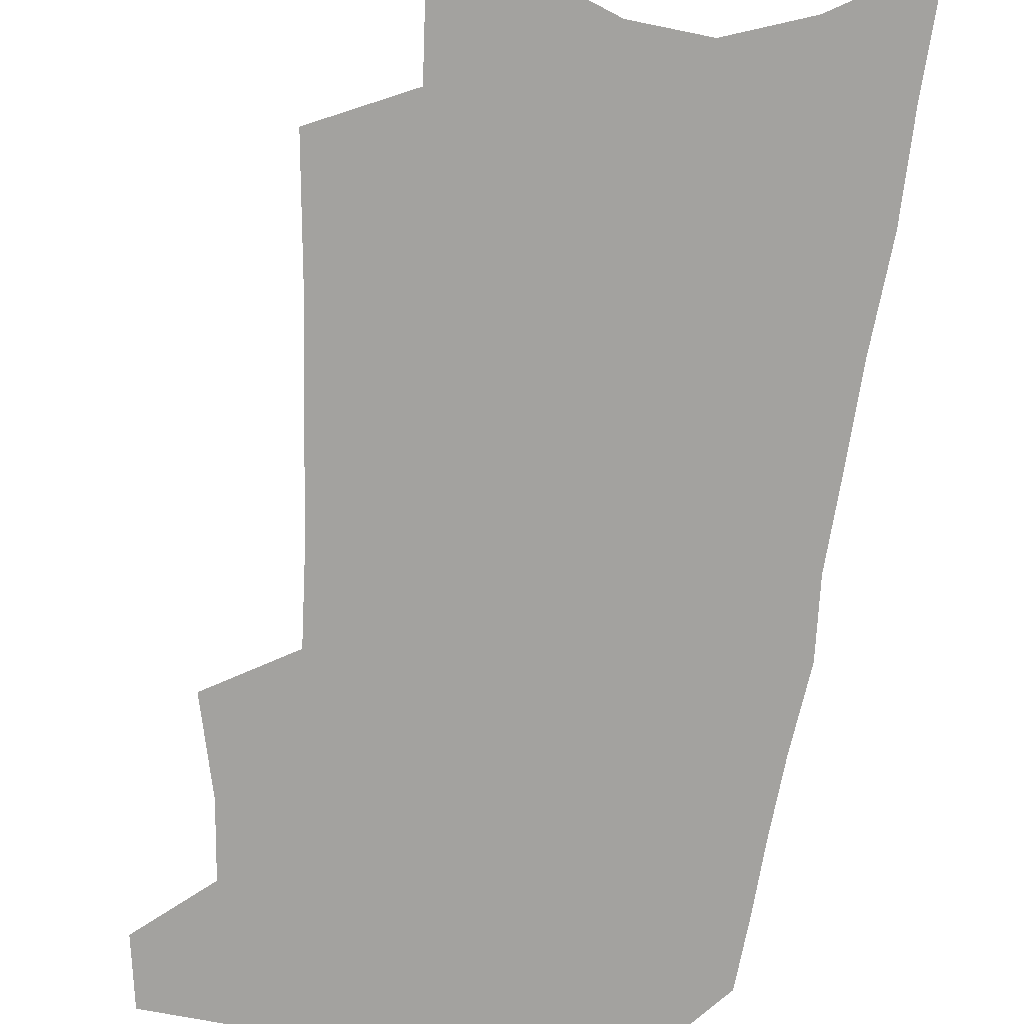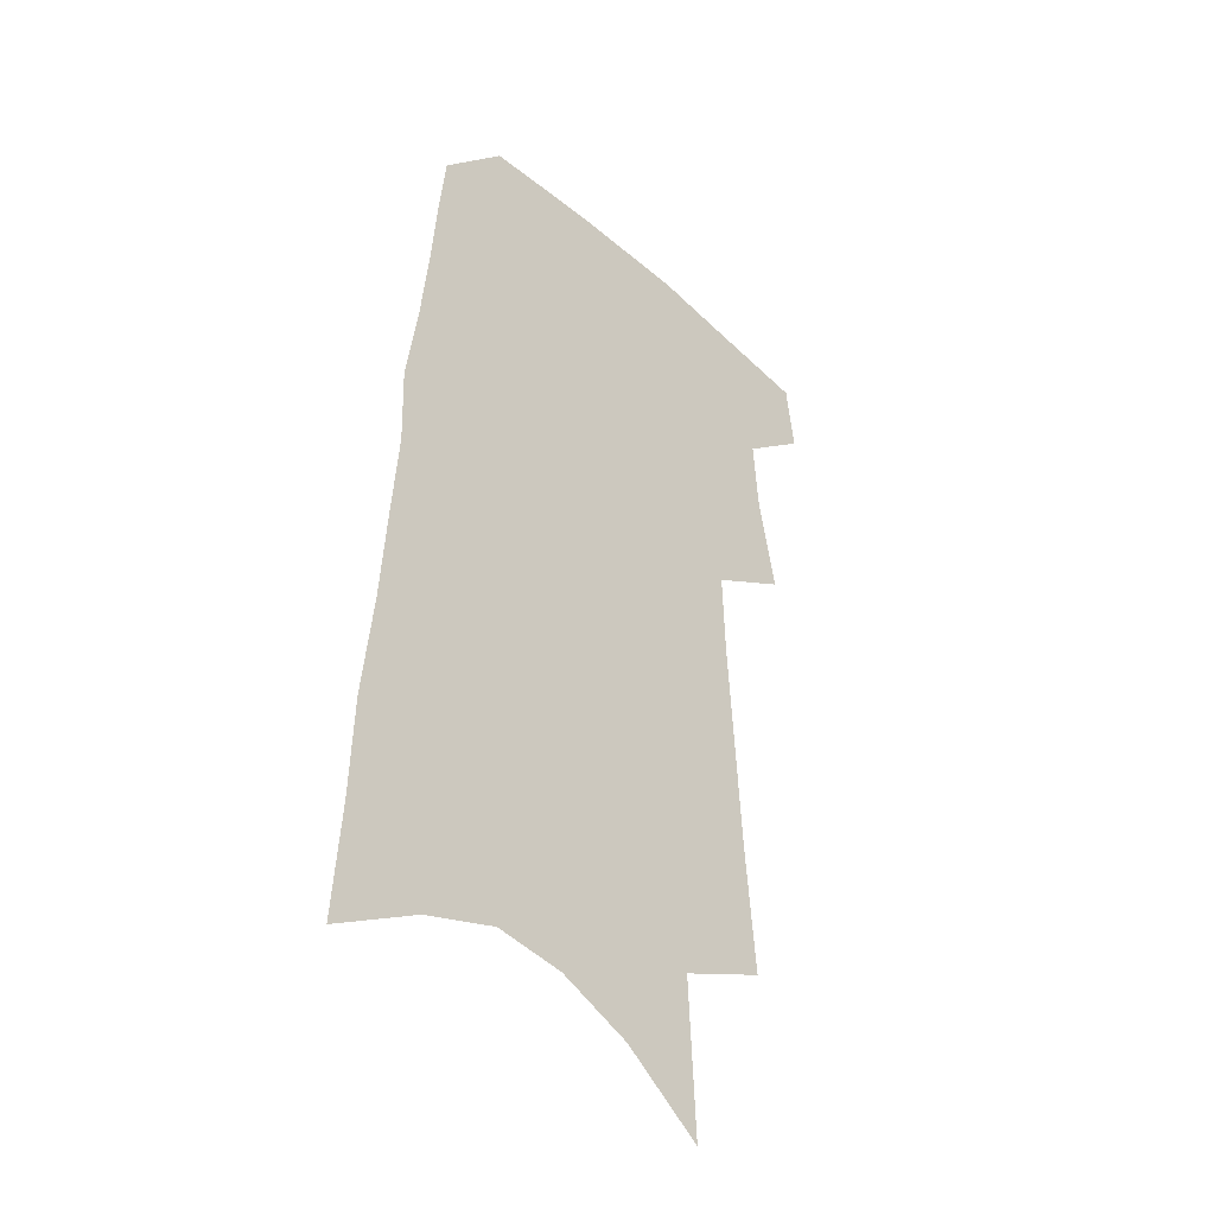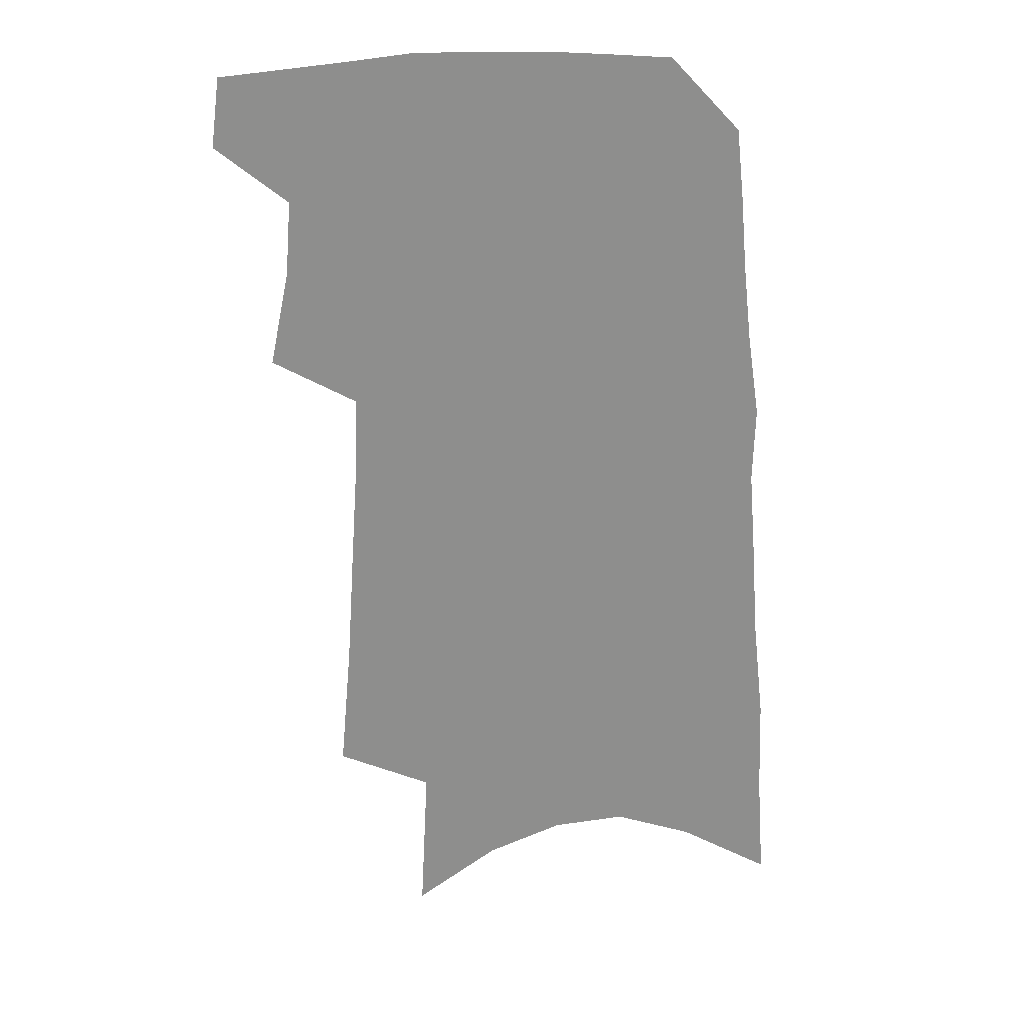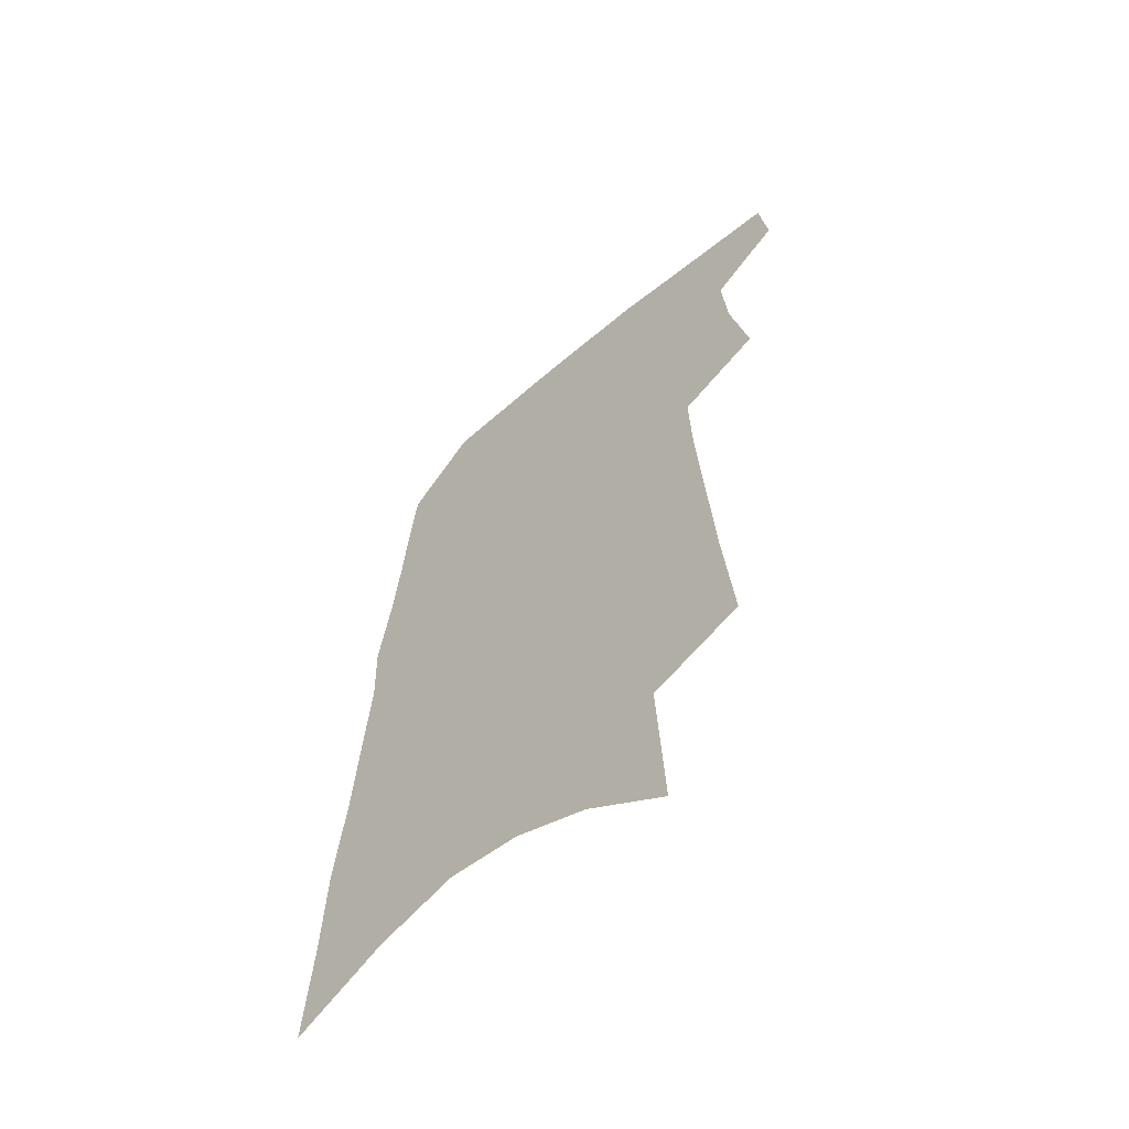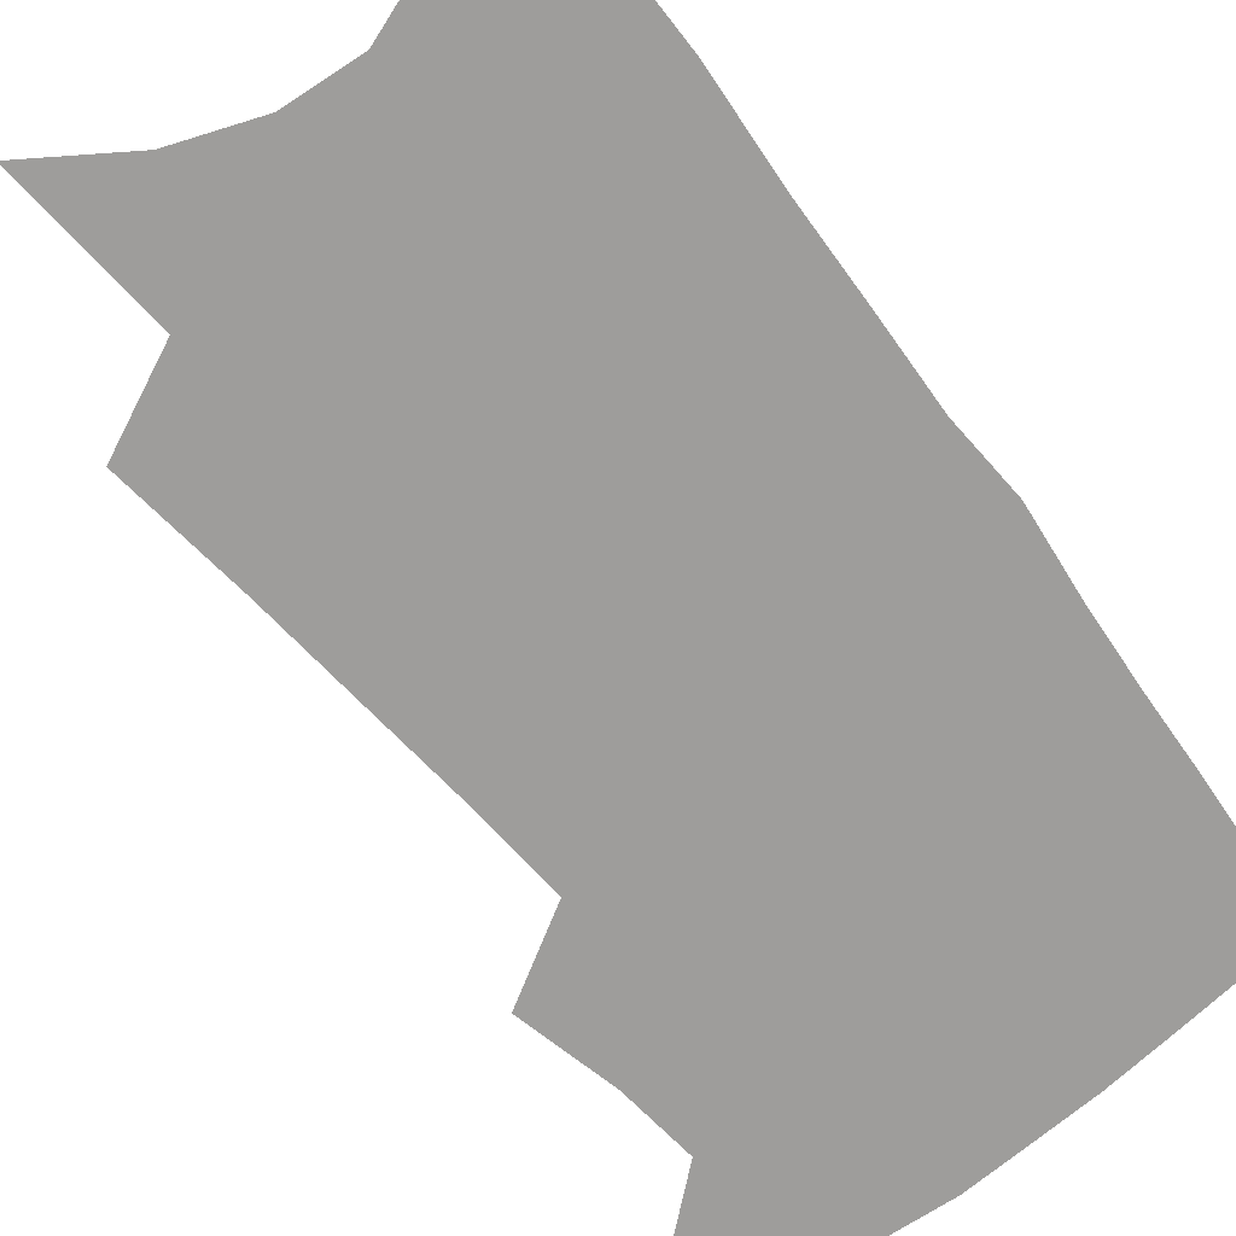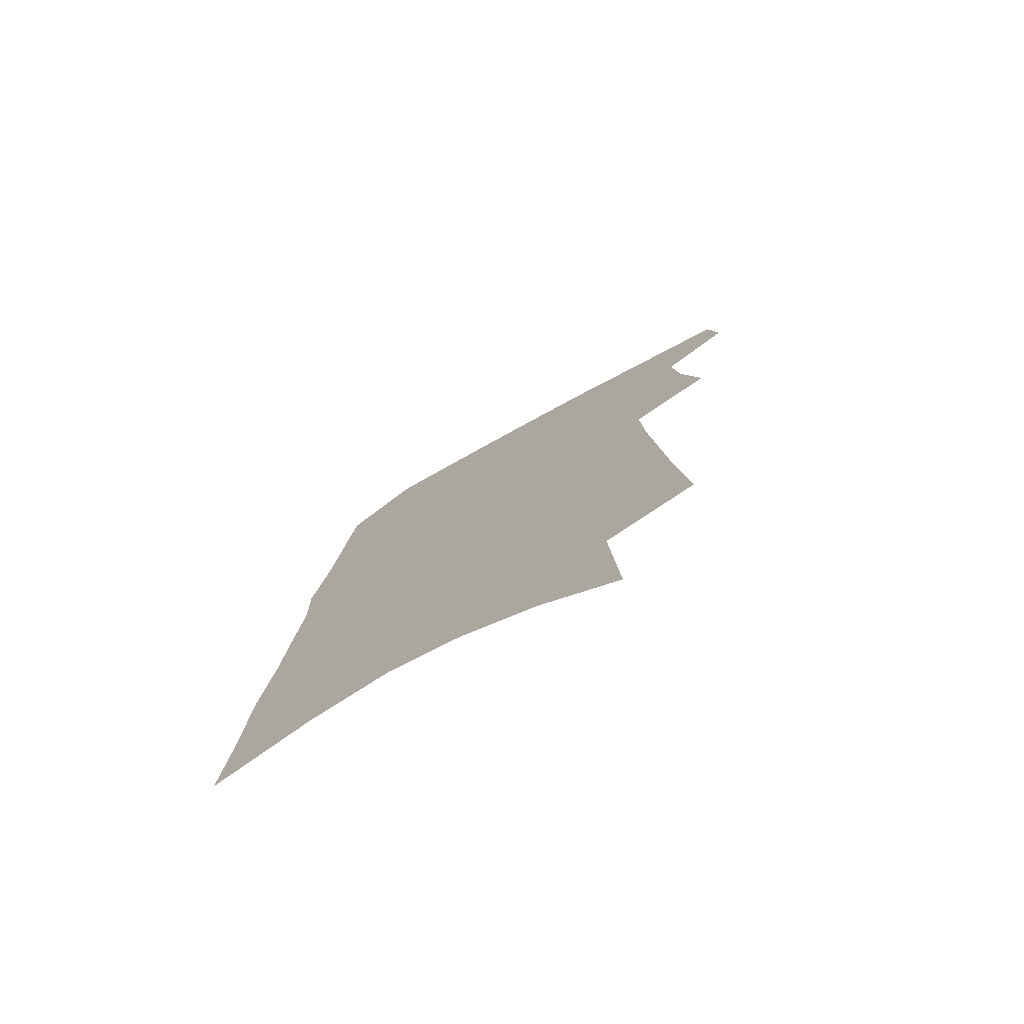
<metadata>
{"format":"obj","ext":"obj","renderer":"f3d","projection":"perspective","resolution":1024,"background":"white","views":[{"elev":-72.6,"azim":-4.8,"up":"+Z"},{"elev":-39.4,"azim":133.1,"up":"+Y"},{"elev":25.5,"azim":-3.8,"up":"+Y"},{"elev":-61.2,"azim":-139.1,"up":"+Y"},{"elev":-70.4,"azim":40.0,"up":"+Z"},{"elev":-77.7,"azim":-151.4,"up":"+Y"}]}
</metadata>
<code>
v 504.5 467.1 0
v 507.7 492.9 0
v 522 382.8 0
v 529.1 418.2 0
v 531.2 445.9 0
v 534.1 472.3 0
v 531.8 495.5 0
v 542.7 205.1 0
v 546.9 253.3 0
v 549.6 295 0
v 552.2 333.1 0
v 553.3 365.8 0
v 555.2 396.9 0
v 557.1 425.2 0
v 558.4 451 0
v 558.2 474.4 0
v 555.4 498 0
v 574.6 132.3 0
v 577.5 190.5 0
v 579.7 238.4 0
v 579.1 275.5 0
v 580.6 314.3 0
v 581 346.9 0
v 580 374.2 0
v 581.5 404.1 0
v 582.5 430.4 0
v 582.8 454 0
v 581.7 476 0
v 578.7 500.7 0
v 605.4 154.6 0
v 607.1 212.1 0
v 606 249.3 0
v 605 284.8 0
v 604.9 319.9 0
v 604.6 351.6 0
v 604.3 379.4 0
v 604.3 405.8 0
v 604.7 431.8 0
v 604.8 455.1 0
v 604.3 477.2 0
v 603 500.6 0
v 633.4 166.4 0
v 632.3 214.9 0
v 630.8 254.3 0
v 629.2 289.4 0
v 628.4 320.1 0
v 627.4 351.2 0
v 627 381.5 0
v 626.7 407.9 0
v 626.6 433 0
v 626.7 455.8 0
v 627 477.3 0
v 626.4 500.4 0
v 660.4 169.6 0
v 657.6 214.5 0
v 656.5 249.1 0
v 654.2 285 0
v 651.6 322.4 0
v 650 352.9 0
v 650 378.9 0
v 649.2 405.9 0
v 648 432.4 0
v 648 455.3 0
v 648.7 477 0
v 649.8 499.1 0
v 689.5 160.4 0
v 685.7 204.3 0
v 683.6 241.8 0
v 679.3 281.2 0
v 678.6 312.8 0
v 675.9 345.1 0
v 674.1 374.4 0
v 673.5 401.1 0
v 673.3 426.5 0
v 671.9 451.7 0
v 670.3 476.2 0
v 672.2 497.6 0
v 691 541 0
v 723.3 141.8 0
v 720.3 183.8 0
v 719 220.9 0
v 714.7 260.5 0
v 712.3 295.3 0
v 709.6 328.5 0
v 710.4 357 0
v 705.9 388.5 0
v 702.8 417.4 0
v 700.5 444.2 0
v 697.8 470.3 0
f 5 6 1
f 1 6 2
f 6 7 2
f 12 13 3
f 3 13 4
f 13 14 4
f 4 14 5
f 14 15 5
f 5 15 6
f 15 16 6
f 6 16 7
f 16 17 7
f 19 20 8
f 8 20 9
f 20 21 9
f 9 21 10
f 21 22 10
f 10 22 11
f 22 23 11
f 11 23 12
f 23 24 12
f 12 24 13
f 24 25 13
f 13 25 14
f 25 26 14
f 14 26 15
f 26 27 15
f 15 27 16
f 27 28 16
f 16 28 17
f 28 29 17
f 18 30 19
f 30 31 19
f 19 31 20
f 31 32 20
f 20 32 21
f 32 33 21
f 21 33 22
f 33 34 22
f 22 34 23
f 34 35 23
f 23 35 24
f 35 36 24
f 24 36 25
f 36 37 25
f 25 37 26
f 37 38 26
f 26 38 27
f 38 39 27
f 27 39 28
f 39 40 28
f 28 40 29
f 40 41 29
f 30 42 31
f 42 43 31
f 31 43 32
f 43 44 32
f 32 44 33
f 44 45 33
f 33 45 34
f 45 46 34
f 34 46 35
f 46 47 35
f 35 47 36
f 47 48 36
f 36 48 37
f 48 49 37
f 37 49 38
f 49 50 38
f 38 50 39
f 50 51 39
f 39 51 40
f 51 52 40
f 40 52 41
f 52 53 41
f 42 54 43
f 54 55 43
f 43 55 44
f 55 56 44
f 44 56 45
f 56 57 45
f 45 57 46
f 57 58 46
f 46 58 47
f 58 59 47
f 47 59 48
f 59 60 48
f 48 60 49
f 60 61 49
f 49 61 50
f 61 62 50
f 50 62 51
f 62 63 51
f 51 63 52
f 63 64 52
f 52 64 53
f 64 65 53
f 54 66 55
f 66 67 55
f 55 67 56
f 67 68 56
f 56 68 57
f 68 69 57
f 57 69 58
f 69 70 58
f 58 70 59
f 70 71 59
f 59 71 60
f 71 72 60
f 60 72 61
f 72 73 61
f 61 73 62
f 73 74 62
f 62 74 63
f 74 75 63
f 63 75 64
f 75 76 64
f 64 76 65
f 76 77 65
f 66 79 67
f 79 80 67
f 67 80 68
f 80 81 68
f 68 81 69
f 81 82 69
f 69 82 70
f 82 83 70
f 70 83 71
f 83 84 71
f 71 84 72
f 84 85 72
f 72 85 73
f 85 86 73
f 73 86 74
f 86 87 74
f 74 87 75
f 87 88 75
f 75 88 76
f 88 89 76
f 76 89 77

</code>
